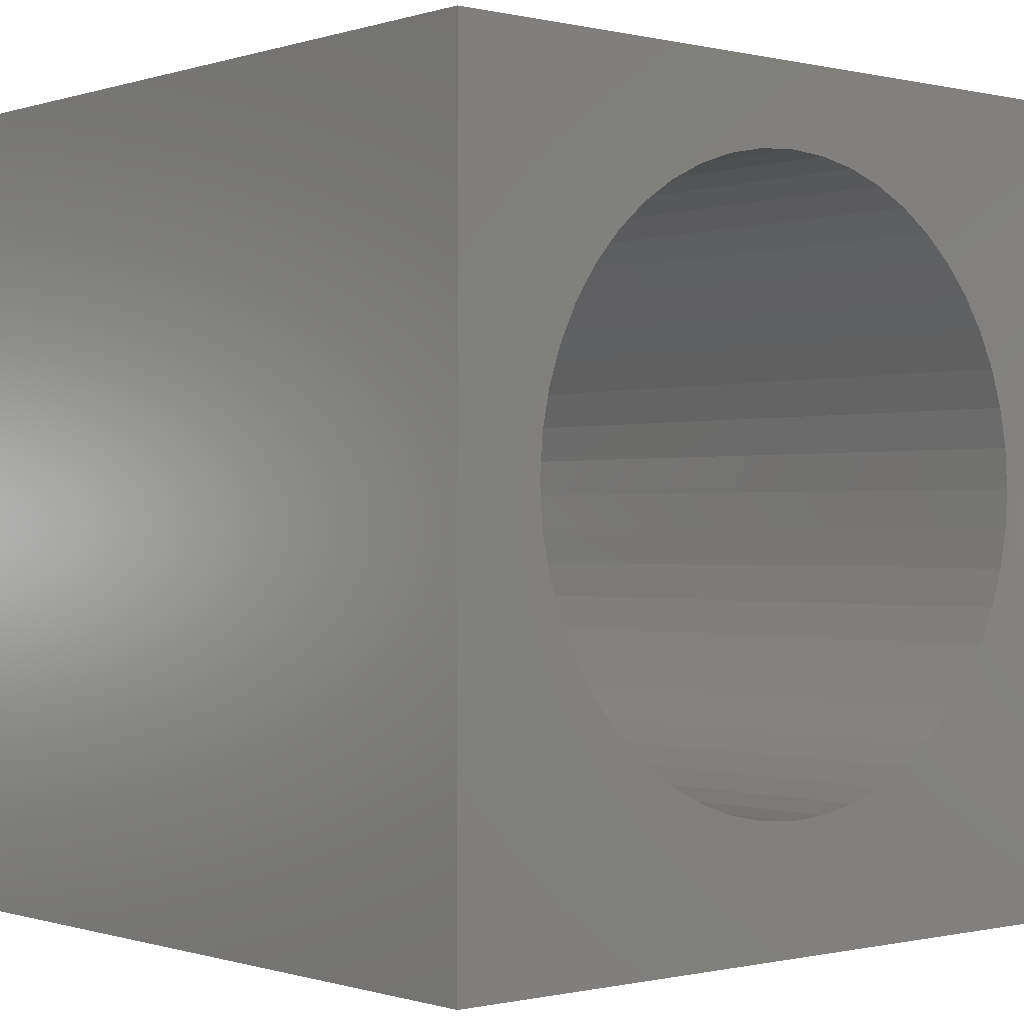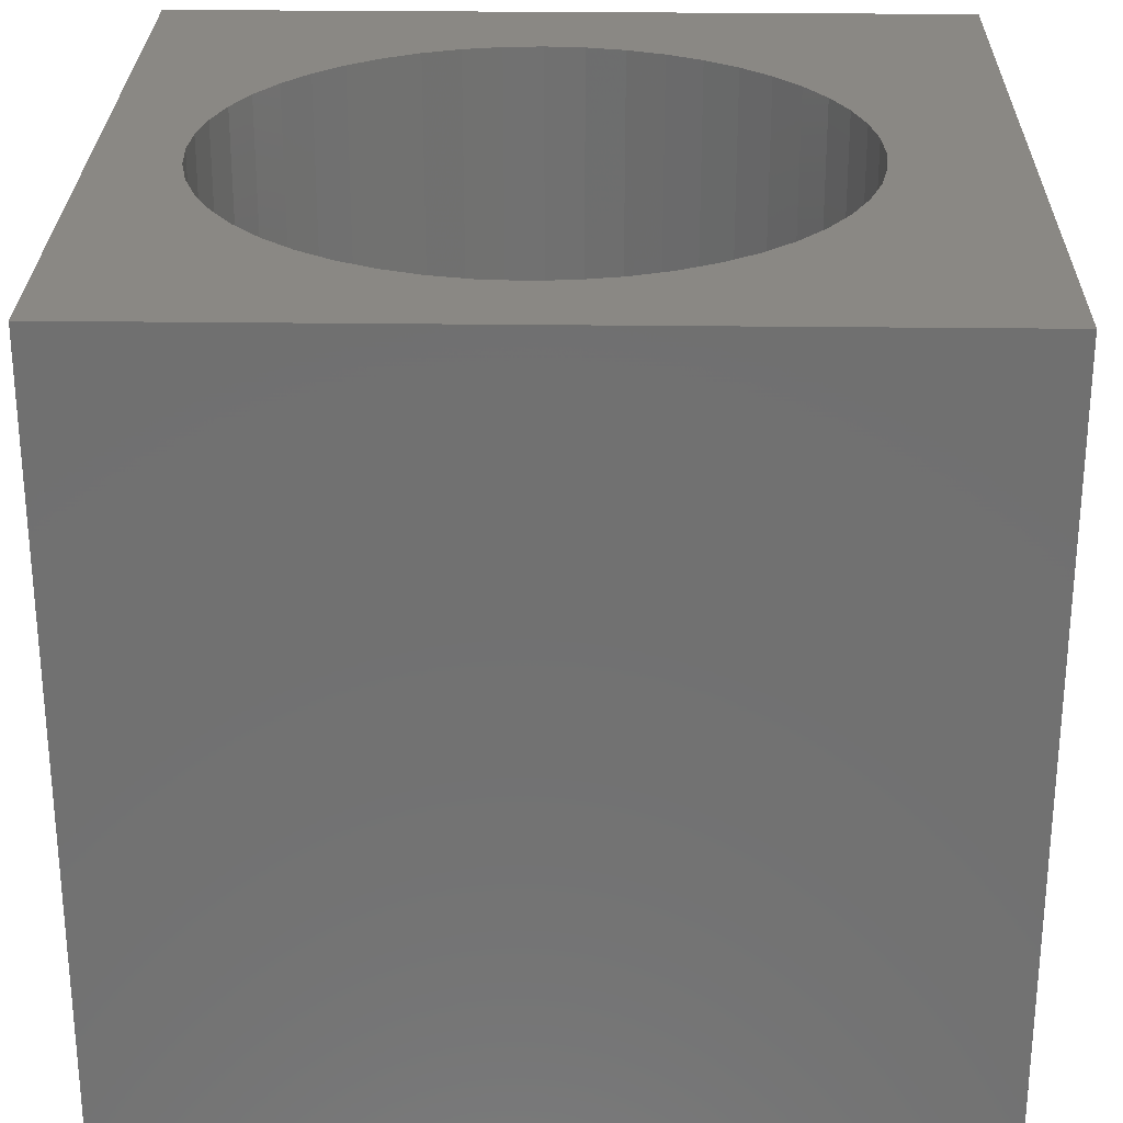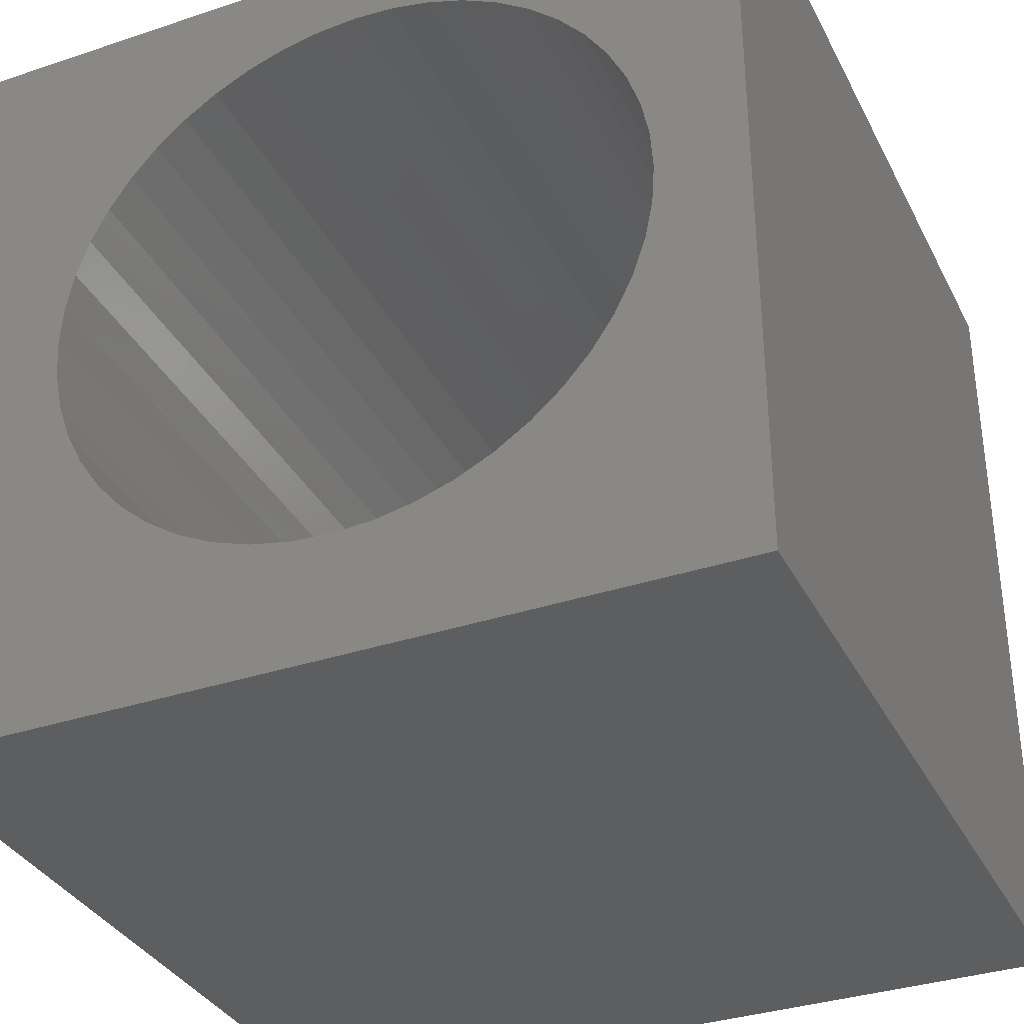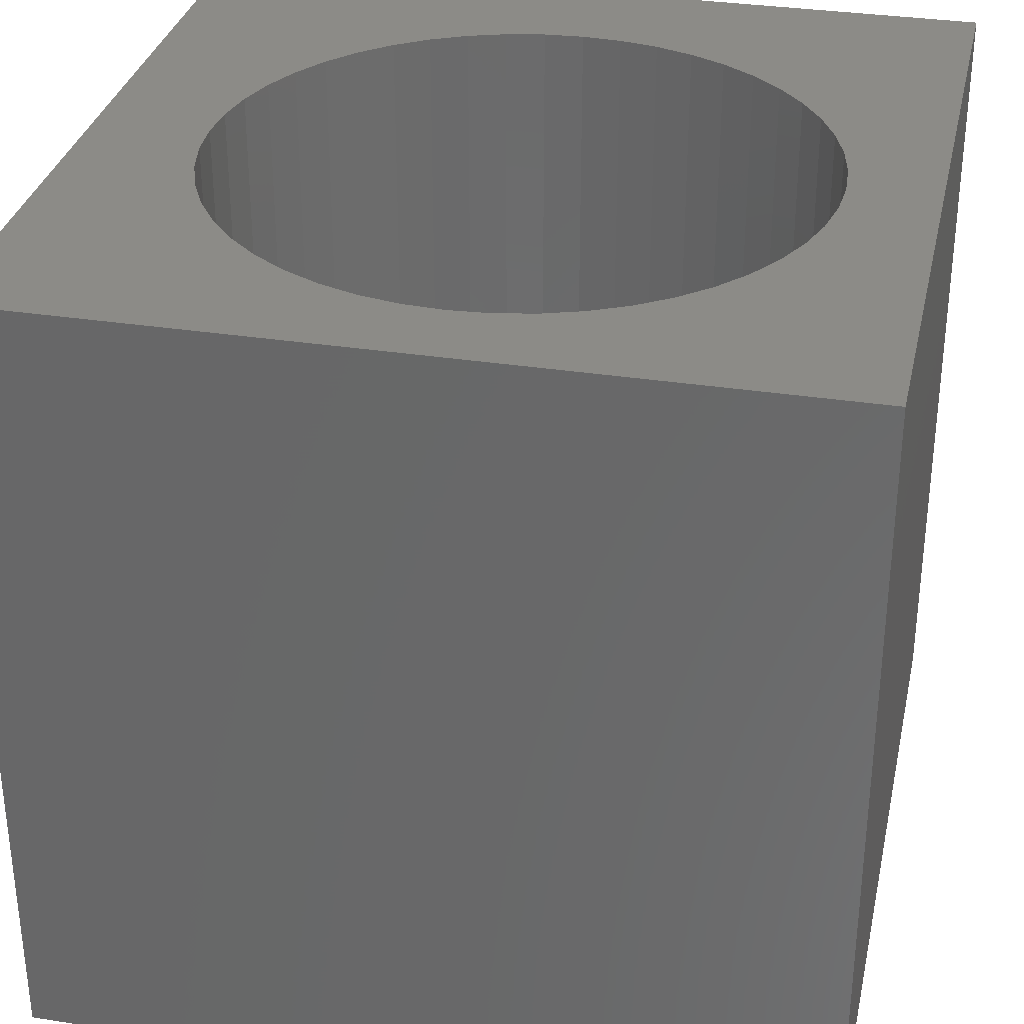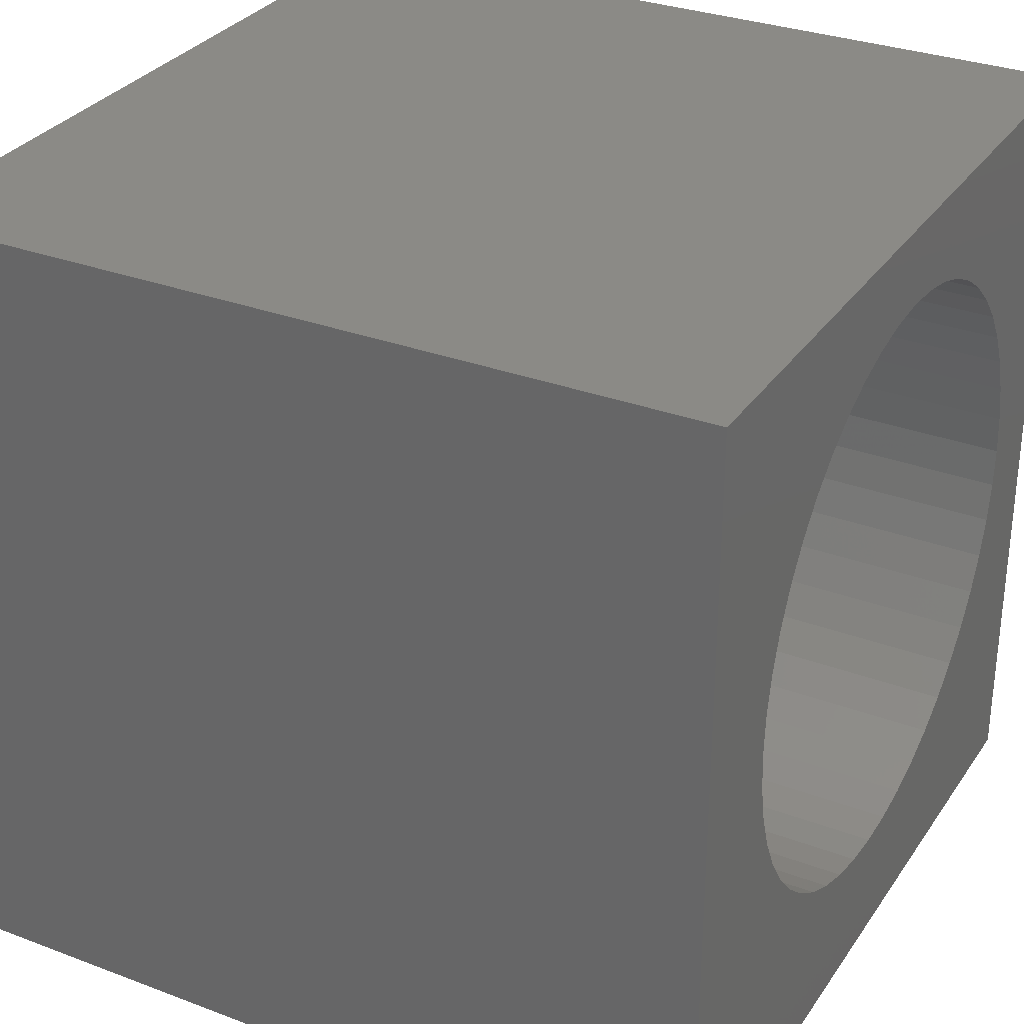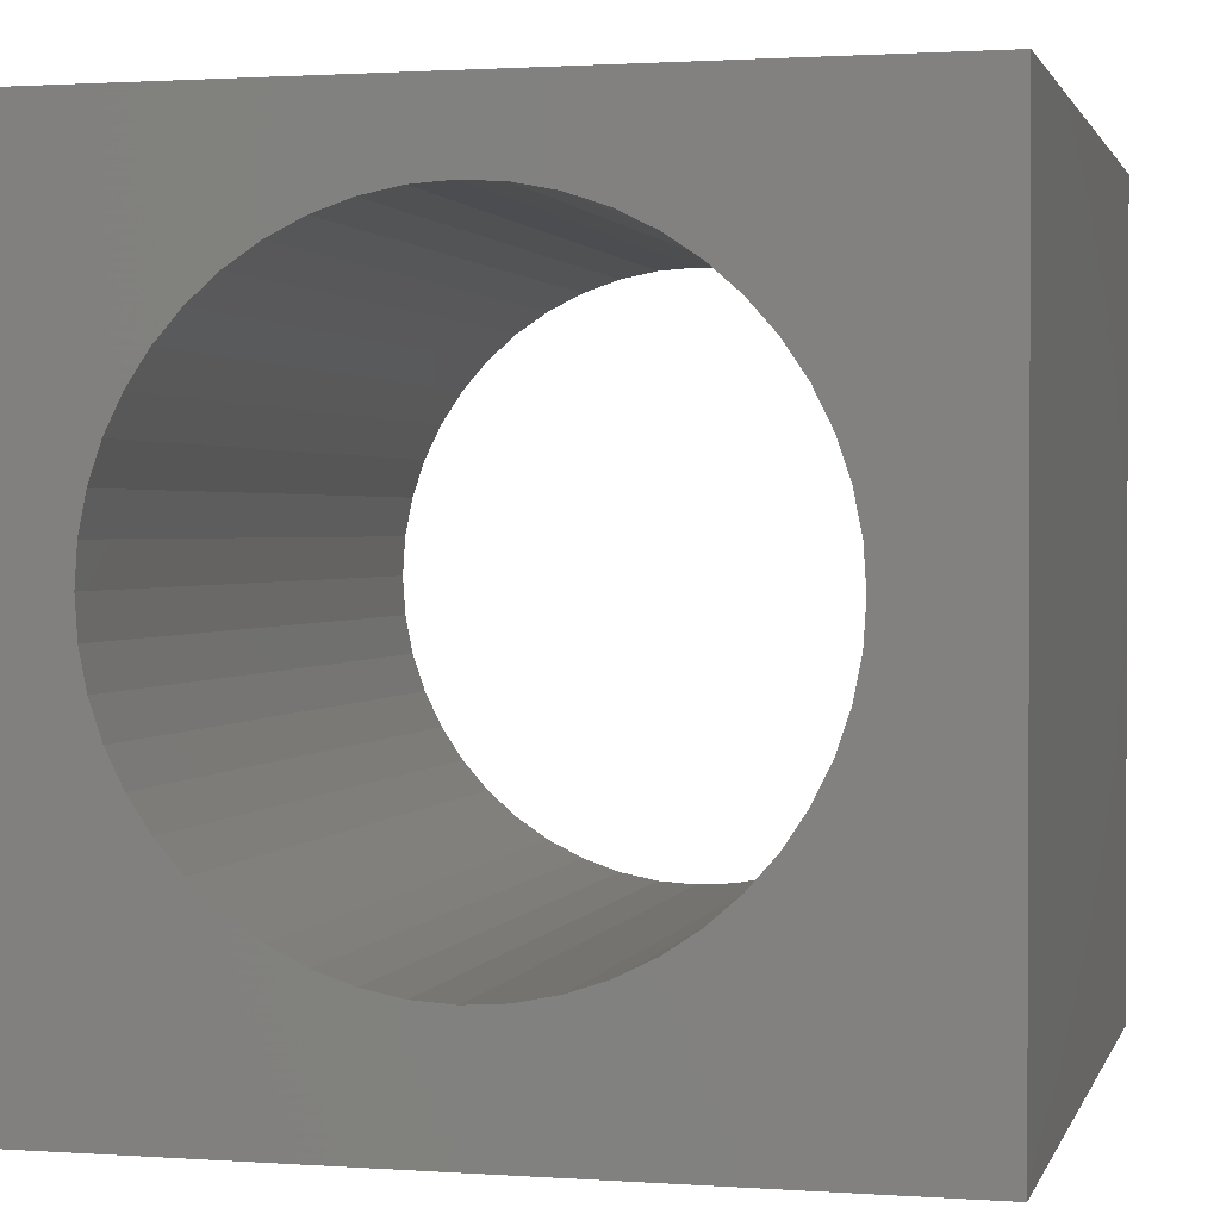
<metadata>
{"format":"stl","ext":"stl","renderer":"f3d","projection":"perspective","resolution":1024,"background":"white","views":[{"elev":-0.4,"azim":-40.6,"up":"+Y"},{"elev":27.1,"azim":-88.9,"up":"+Z"},{"elev":-34.6,"azim":-155.9,"up":"+Y"},{"elev":32.5,"azim":-167.7,"up":"+Z"},{"elev":31.0,"azim":118.3,"up":"+Y"},{"elev":1.5,"azim":14.1,"up":"+Y"}]}
</metadata>
<code>
# stl→obj: 104 verts, 208 faces
v 0 10 10
v 0 10 0
v 0 0 10
v 0 0 0
v 8.545 5.763 10
v 8.578 5.274 10
v 10 10 10
v 8.45 4.305 10
v 8.293 3.842 10
v 10 0 10
v 8.545 4.786 10
v 3.866 1.659 10
v 3.403 1.816 10
v 8.076 3.403 10
v 7.804 2.996 10
v 7.481 2.628 10
v 1.377 3.842 10
v 1.22 4.305 10
v 6.267 1.816 10
v 5.804 1.659 10
v 5.324 1.564 10
v 4.835 1.532 10
v 4.347 1.564 10
v 3.866 8.889 10
v 3.403 8.732 10
v 2.964 8.515 10
v 4.347 8.984 10
v 4.835 9.016 10
v 5.324 8.984 10
v 5.804 8.889 10
v 6.267 8.732 10
v 6.706 8.515 10
v 7.113 8.243 10
v 7.481 7.92 10
v 7.804 7.552 10
v 8.076 7.145 10
v 7.113 2.305 10
v 6.706 2.033 10
v 8.293 6.706 10
v 8.45 6.243 10
v 2.964 2.033 10
v 2.557 2.305 10
v 2.189 2.628 10
v 1.866 2.996 10
v 1.594 3.403 10
v 1.125 4.786 10
v 1.093 5.274 10
v 1.125 5.763 10
v 1.22 6.243 10
v 1.377 6.706 10
v 1.594 7.145 10
v 1.866 7.552 10
v 2.189 7.92 10
v 2.557 8.243 10
v 10 10 0
v 10 0 0
v 3.403 1.816 0
v 3.866 1.659 0
v 1.093 5.274 0
v 1.125 4.786 0
v 1.22 4.305 0
v 1.377 3.842 0
v 8.45 4.305 0
v 8.545 4.786 0
v 8.578 5.274 0
v 8.545 5.763 0
v 8.45 6.243 0
v 1.594 3.403 0
v 1.866 2.996 0
v 2.189 2.628 0
v 5.324 1.564 0
v 4.835 1.532 0
v 4.347 1.564 0
v 3.866 8.889 0
v 3.403 8.732 0
v 2.964 8.515 0
v 2.557 8.243 0
v 2.557 2.305 0
v 2.964 2.033 0
v 5.804 1.659 0
v 6.267 1.816 0
v 6.706 2.033 0
v 7.804 2.996 0
v 8.076 3.403 0
v 8.293 3.842 0
v 7.113 8.243 0
v 7.481 7.92 0
v 7.804 7.552 0
v 1.594 7.145 0
v 1.377 6.706 0
v 7.113 2.305 0
v 7.481 2.628 0
v 8.293 6.706 0
v 8.076 7.145 0
v 6.706 8.515 0
v 6.267 8.732 0
v 5.804 8.889 0
v 5.324 8.984 0
v 4.835 9.016 0
v 4.347 8.984 0
v 2.189 7.92 0
v 1.866 7.552 0
v 1.22 6.243 0
v 1.125 5.763 0
f 1 2 3
f 3 2 4
f 5 6 7
f 8 9 10
f 7 6 10
f 10 6 11
f 10 11 8
f 3 12 13
f 9 14 10
f 10 14 15
f 10 15 16
f 17 18 3
f 10 19 20
f 20 21 10
f 10 21 22
f 10 22 3
f 3 22 23
f 3 23 12
f 24 1 25
f 25 1 26
f 24 27 1
f 1 27 28
f 1 28 7
f 7 28 29
f 7 29 30
f 30 31 7
f 7 31 32
f 7 32 33
f 33 34 7
f 7 34 35
f 7 35 36
f 16 37 10
f 10 37 38
f 10 38 19
f 36 39 7
f 7 39 40
f 7 40 5
f 13 41 3
f 3 41 42
f 3 42 43
f 43 44 3
f 3 44 45
f 3 45 17
f 18 46 3
f 3 46 47
f 3 47 1
f 1 47 48
f 1 48 49
f 49 50 1
f 1 50 51
f 1 51 52
f 52 53 1
f 1 53 54
f 1 54 26
f 55 7 56
f 56 7 10
f 57 58 4
f 4 2 59
f 59 60 4
f 4 60 61
f 4 61 62
f 63 64 56
f 56 64 65
f 56 65 55
f 55 65 66
f 55 66 67
f 62 68 4
f 4 68 69
f 4 69 70
f 71 56 72
f 72 56 4
f 72 4 73
f 73 4 58
f 74 75 2
f 2 75 76
f 2 76 77
f 70 78 4
f 4 78 79
f 4 79 57
f 71 80 56
f 56 80 81
f 56 81 82
f 83 84 56
f 56 84 85
f 56 85 63
f 86 55 87
f 87 55 88
f 2 89 90
f 82 91 56
f 56 91 92
f 56 92 83
f 67 93 55
f 55 93 94
f 55 94 88
f 86 95 55
f 55 95 96
f 55 96 97
f 97 98 55
f 55 98 99
f 55 99 2
f 2 99 100
f 2 100 74
f 77 101 2
f 2 101 102
f 2 102 89
f 90 103 2
f 2 103 104
f 2 104 59
f 7 55 1
f 1 55 2
f 56 10 4
f 4 10 3
f 64 6 65
f 65 6 5
f 65 5 66
f 66 5 40
f 66 40 67
f 67 40 39
f 67 39 93
f 93 39 36
f 93 36 94
f 94 36 35
f 94 35 88
f 88 35 34
f 88 34 87
f 87 34 33
f 87 33 86
f 86 33 32
f 86 32 95
f 95 32 31
f 95 31 96
f 96 31 30
f 96 30 97
f 97 30 29
f 97 29 98
f 98 29 28
f 98 28 99
f 99 28 27
f 99 27 100
f 100 27 24
f 100 24 74
f 74 24 25
f 74 25 75
f 75 25 26
f 75 26 76
f 76 26 54
f 76 54 77
f 77 54 53
f 77 53 101
f 101 53 52
f 101 52 102
f 102 52 51
f 102 51 89
f 89 51 50
f 89 50 90
f 90 50 49
f 90 49 103
f 103 49 48
f 103 48 104
f 104 48 47
f 104 47 59
f 59 47 46
f 59 46 60
f 60 46 18
f 60 18 61
f 61 18 17
f 61 17 62
f 62 17 45
f 62 45 68
f 68 45 44
f 68 44 69
f 69 44 43
f 69 43 70
f 70 43 42
f 70 42 78
f 78 42 41
f 78 41 79
f 79 41 13
f 79 13 57
f 57 13 12
f 57 12 58
f 58 12 23
f 58 23 73
f 73 23 22
f 73 22 72
f 72 22 21
f 72 21 71
f 71 21 20
f 71 20 80
f 80 20 19
f 80 19 81
f 81 19 38
f 81 38 82
f 82 38 37
f 82 37 91
f 91 37 16
f 91 16 92
f 92 16 15
f 92 15 83
f 83 15 14
f 83 14 84
f 84 14 9
f 84 9 85
f 85 9 8
f 85 8 63
f 63 8 11
f 63 11 64
f 64 11 6

</code>
